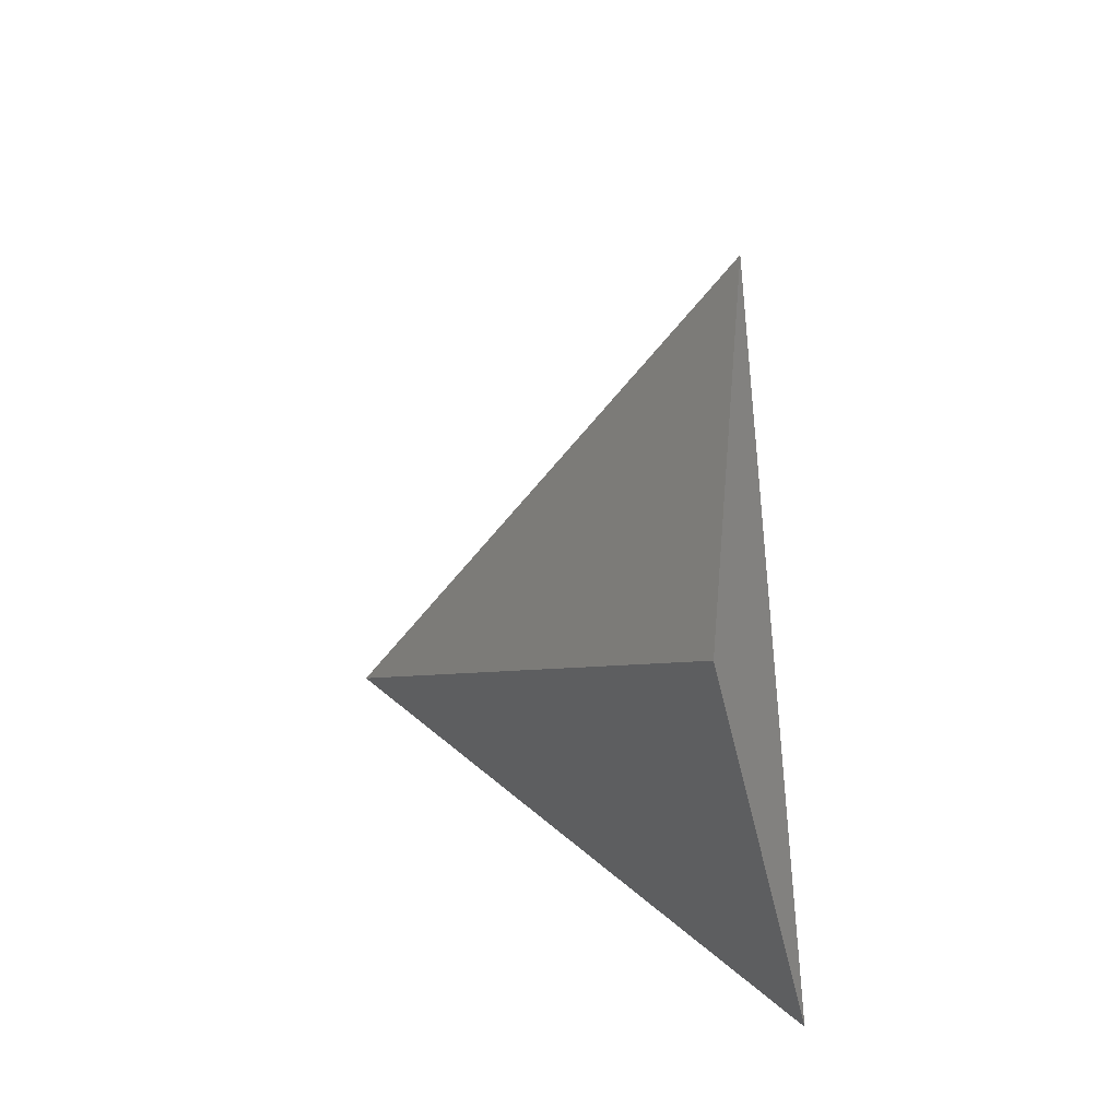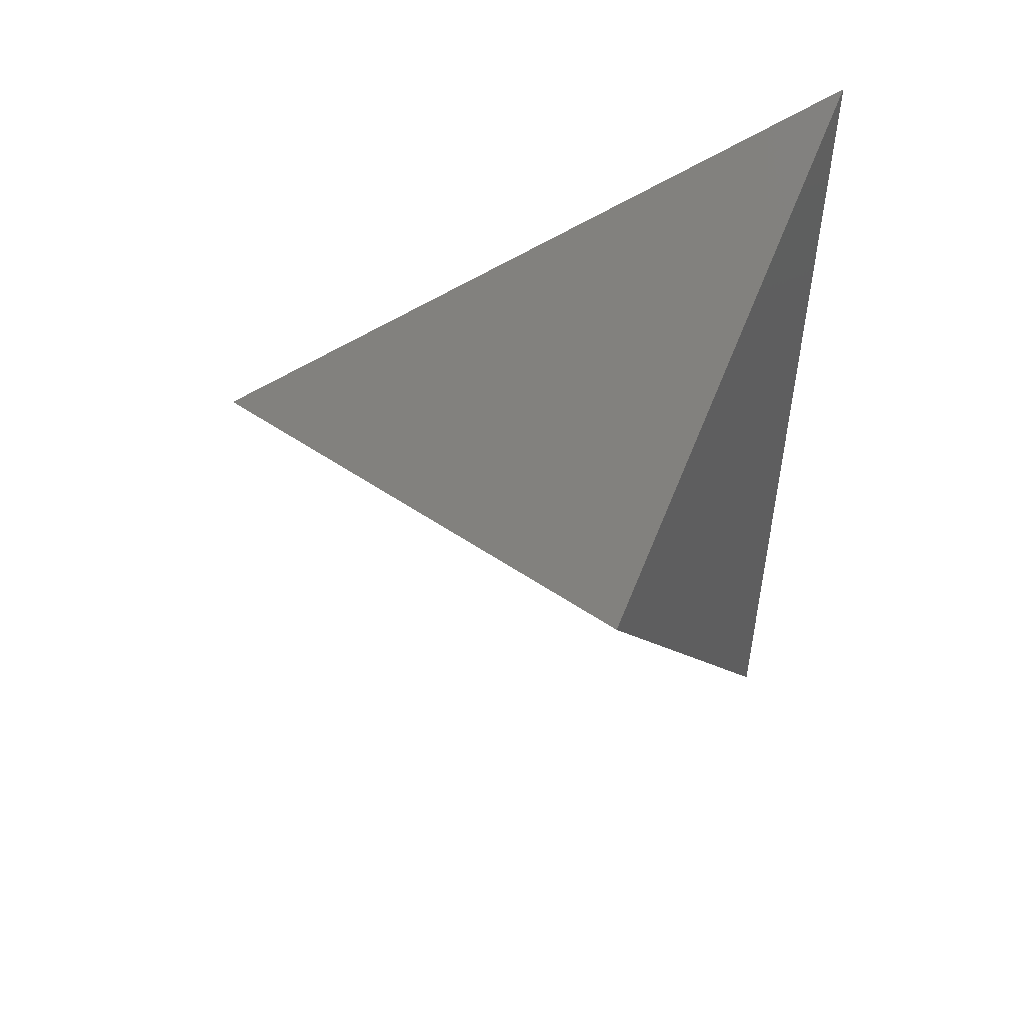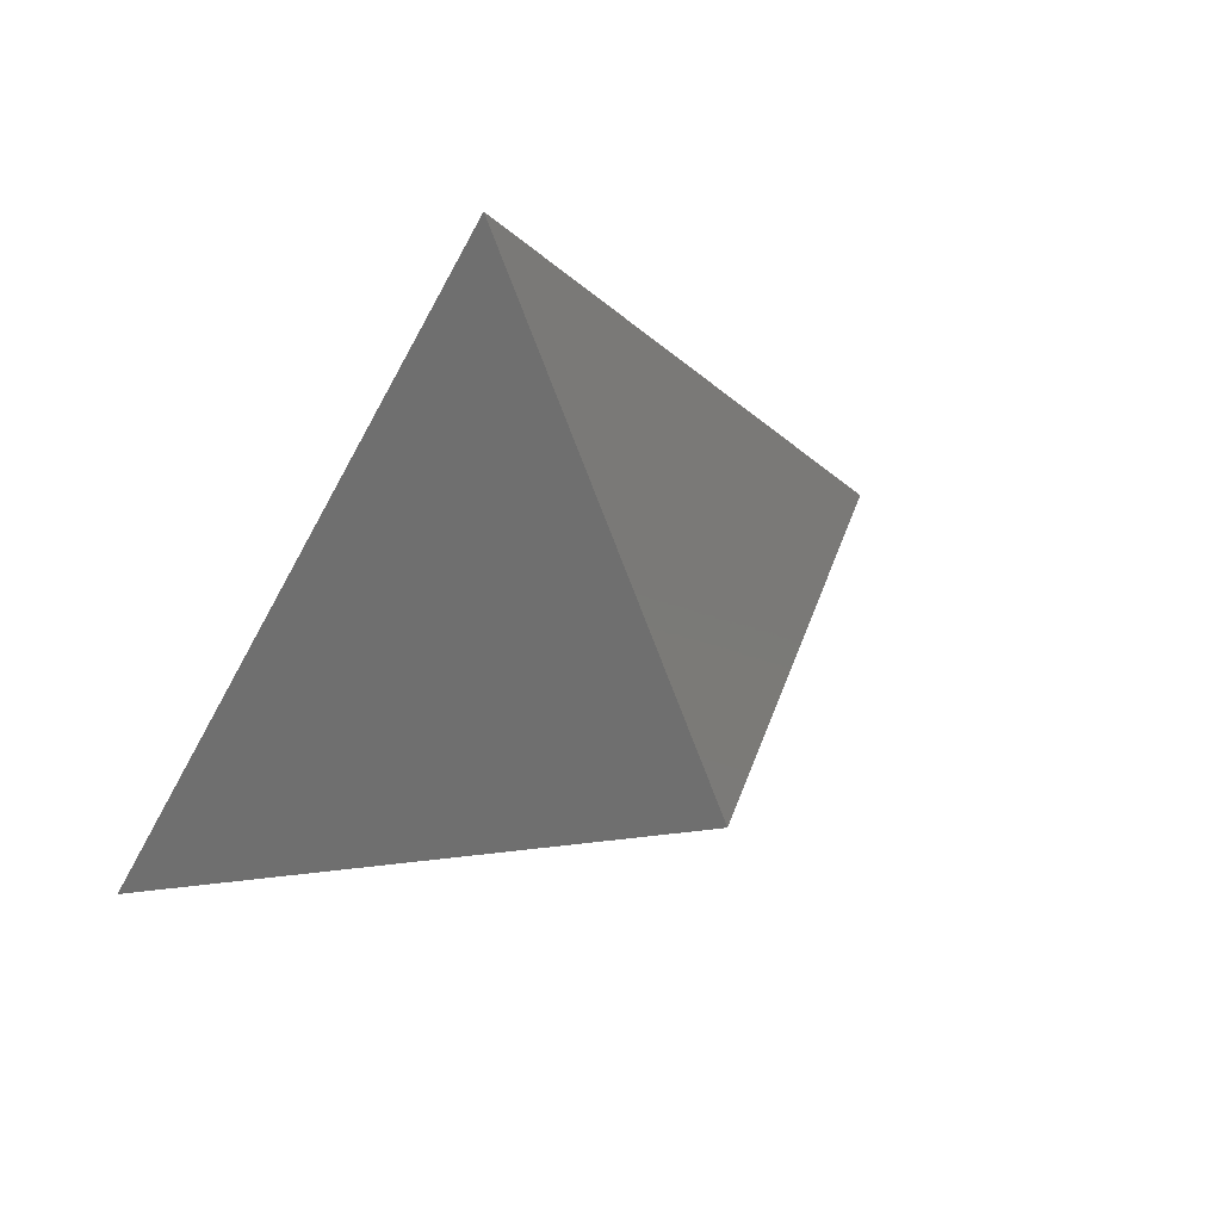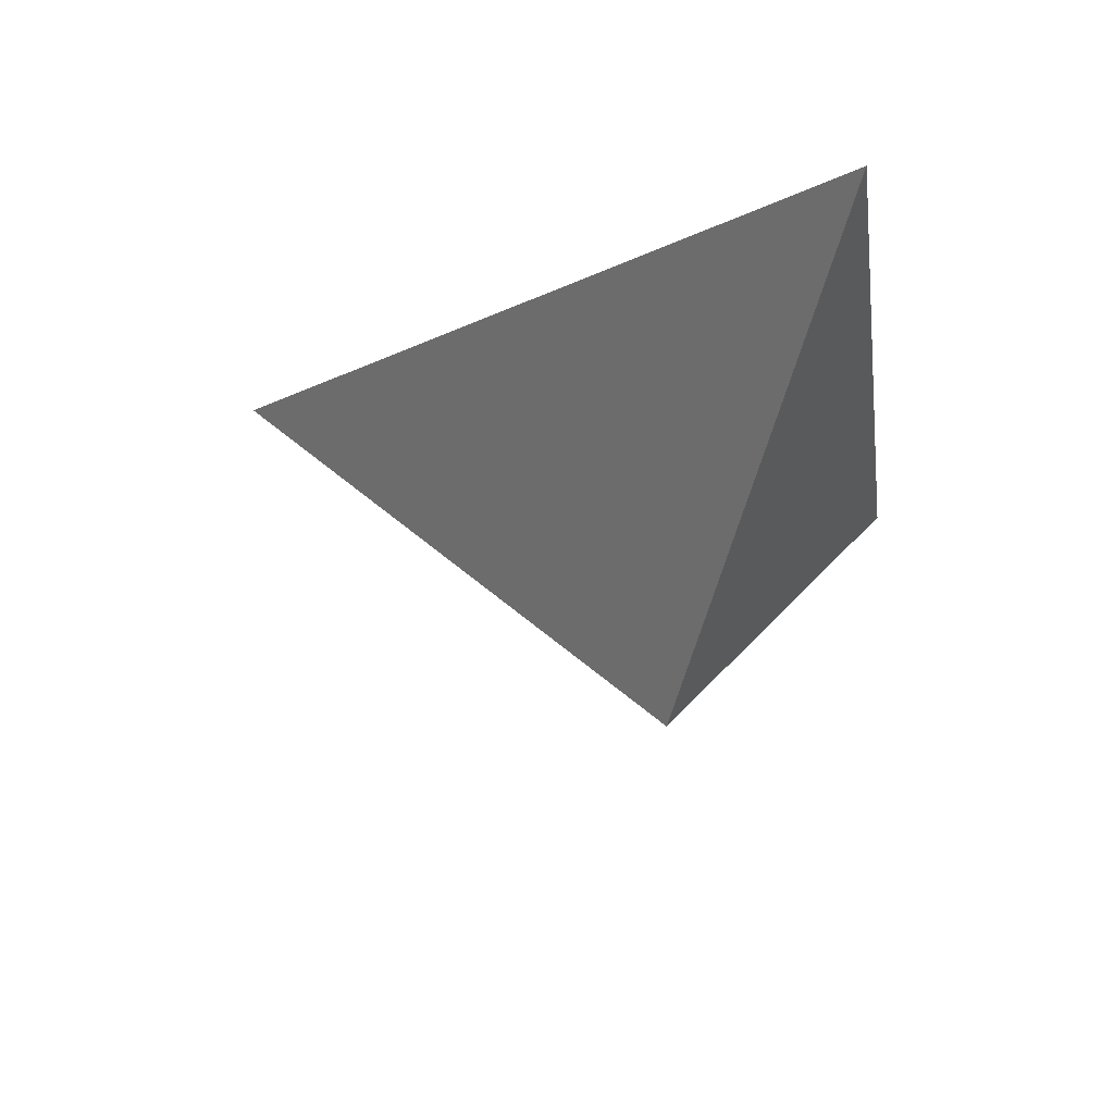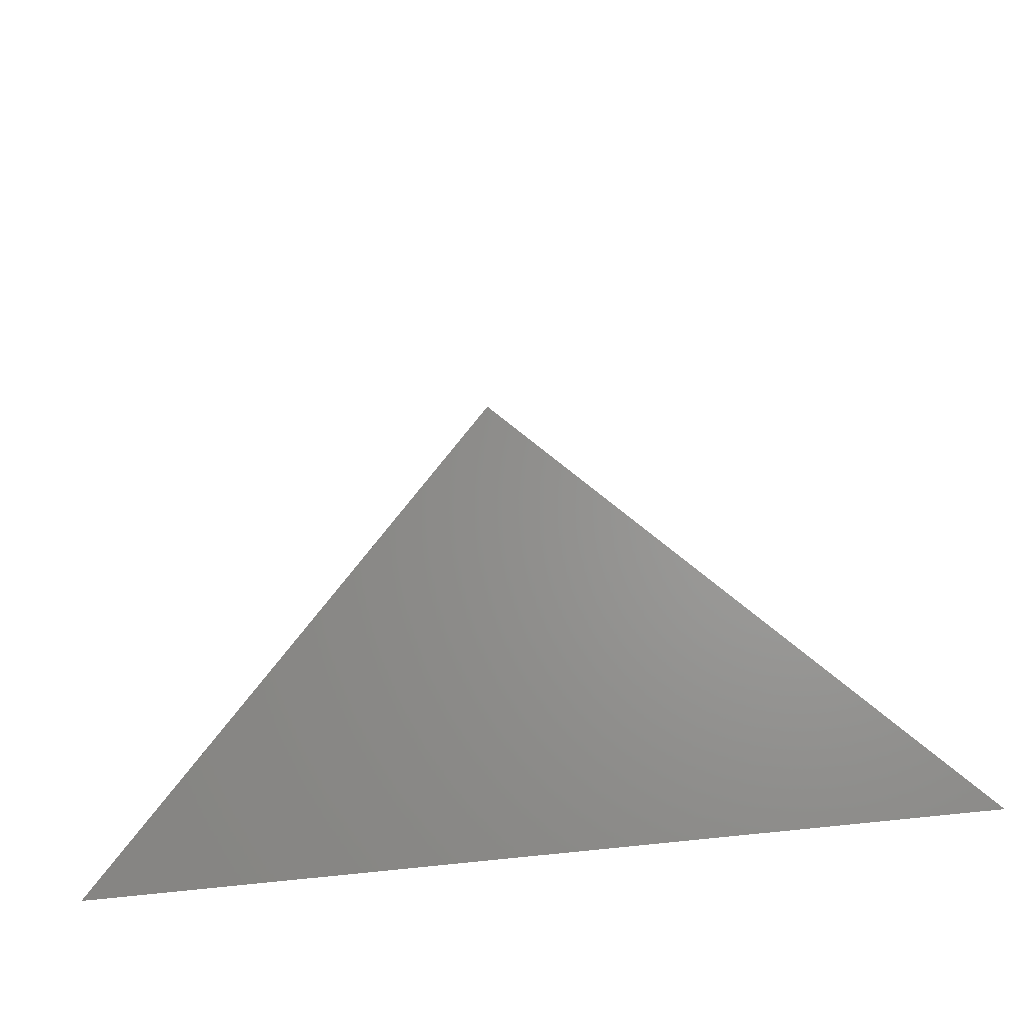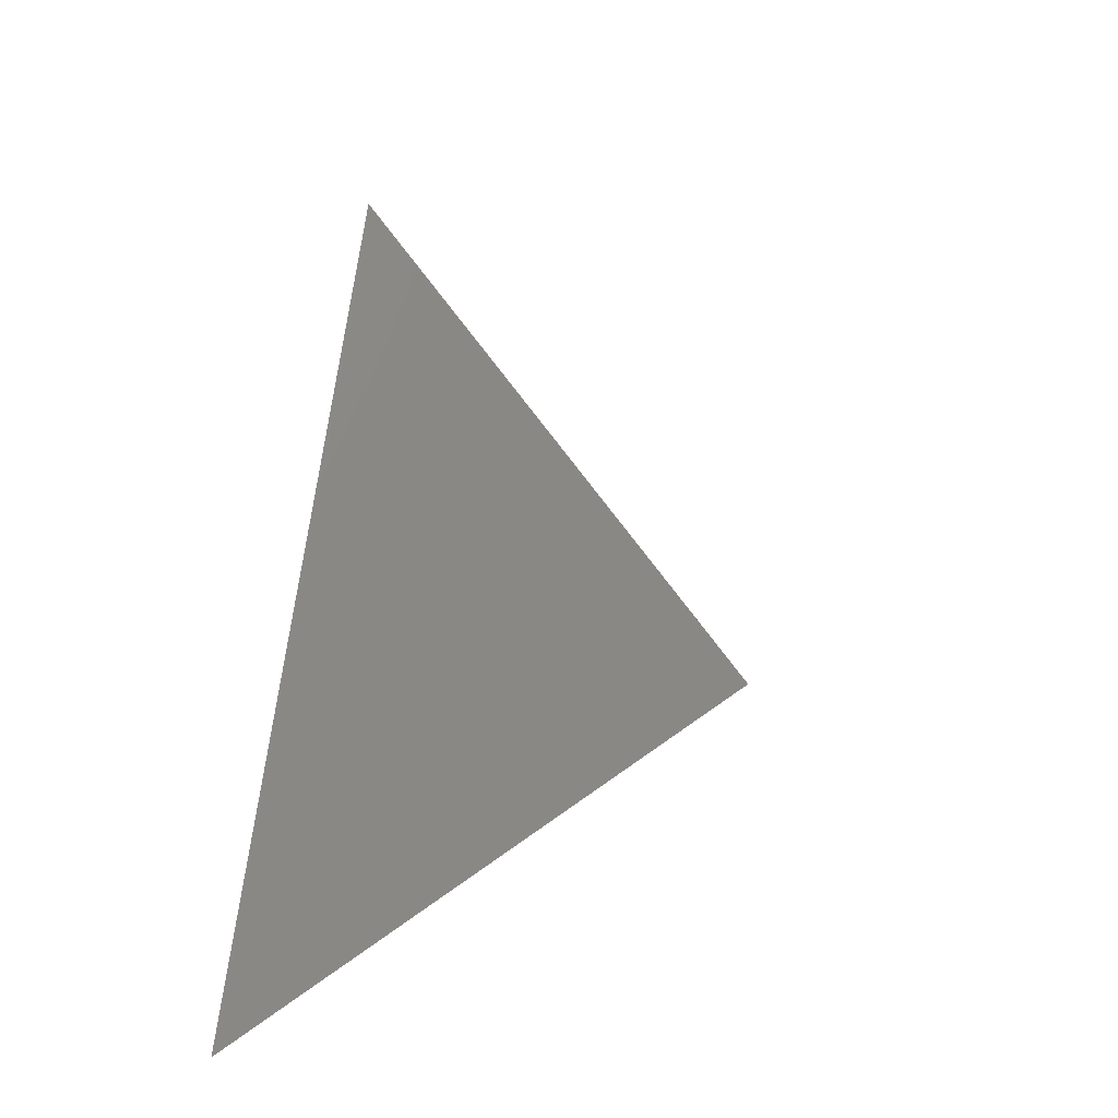
<metadata>
{"format":"stl","ext":"stl","renderer":"f3d","projection":"perspective","resolution":1024,"background":"white","views":[{"elev":-28.2,"azim":-80.6,"up":"+Y"},{"elev":-48.9,"azim":-92.2,"up":"+Z"},{"elev":53.5,"azim":146.4,"up":"+Y"},{"elev":-18.9,"azim":-81.5,"up":"+Z"},{"elev":-59.2,"azim":-172.7,"up":"+Y"},{"elev":13.6,"azim":104.3,"up":"+Y"}]}
</metadata>
<code>
# stl→obj: 4 verts, 3 faces
v -5 -17 61.82
v 7 -17 61.82
v 1 -14 56.82
v 1 -8 61.82
f 1 2 3
f 2 4 3
f 4 1 3

</code>
